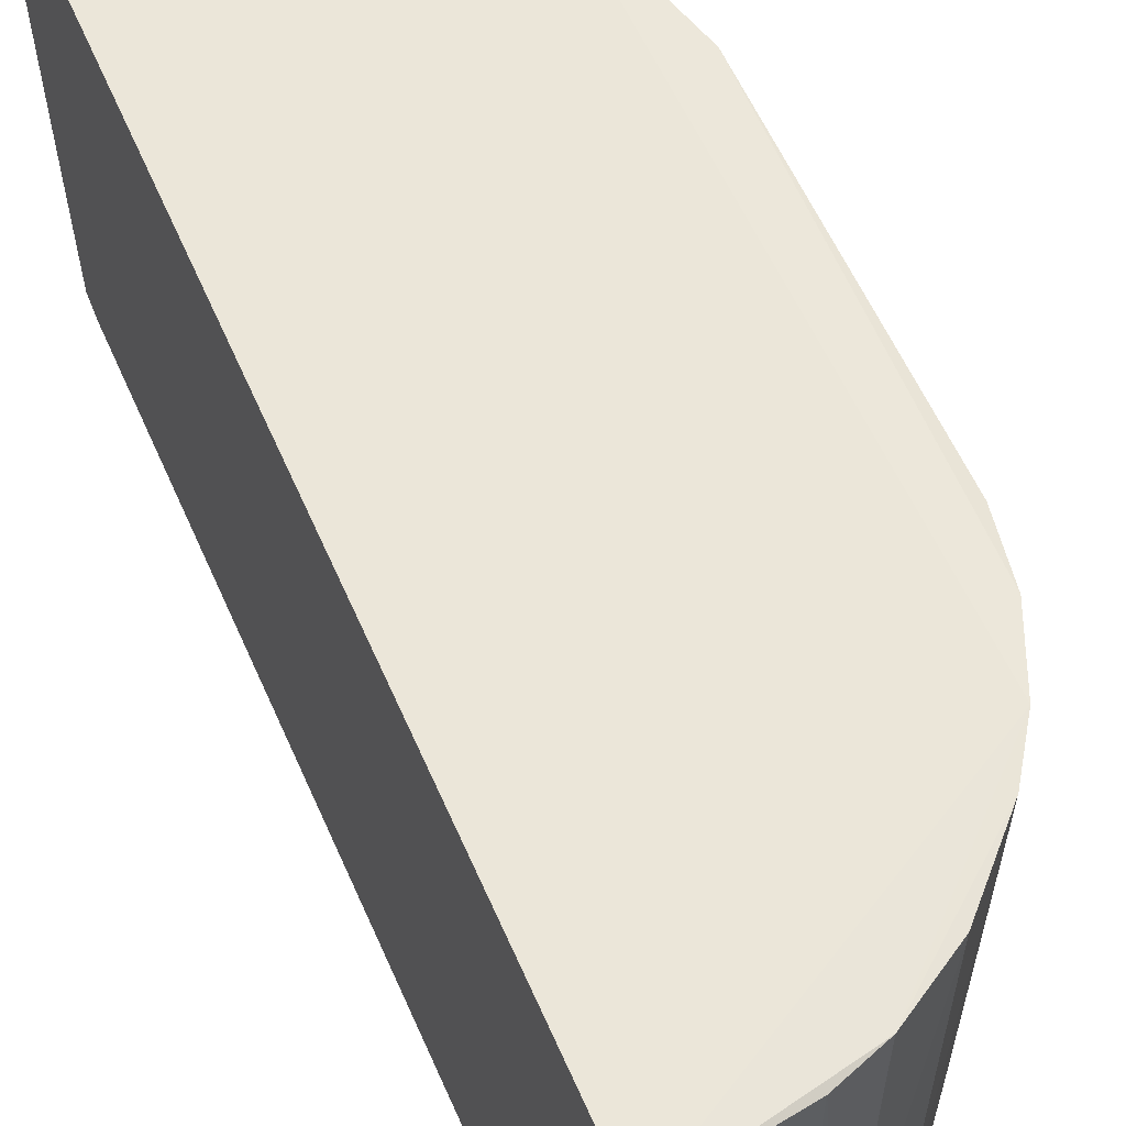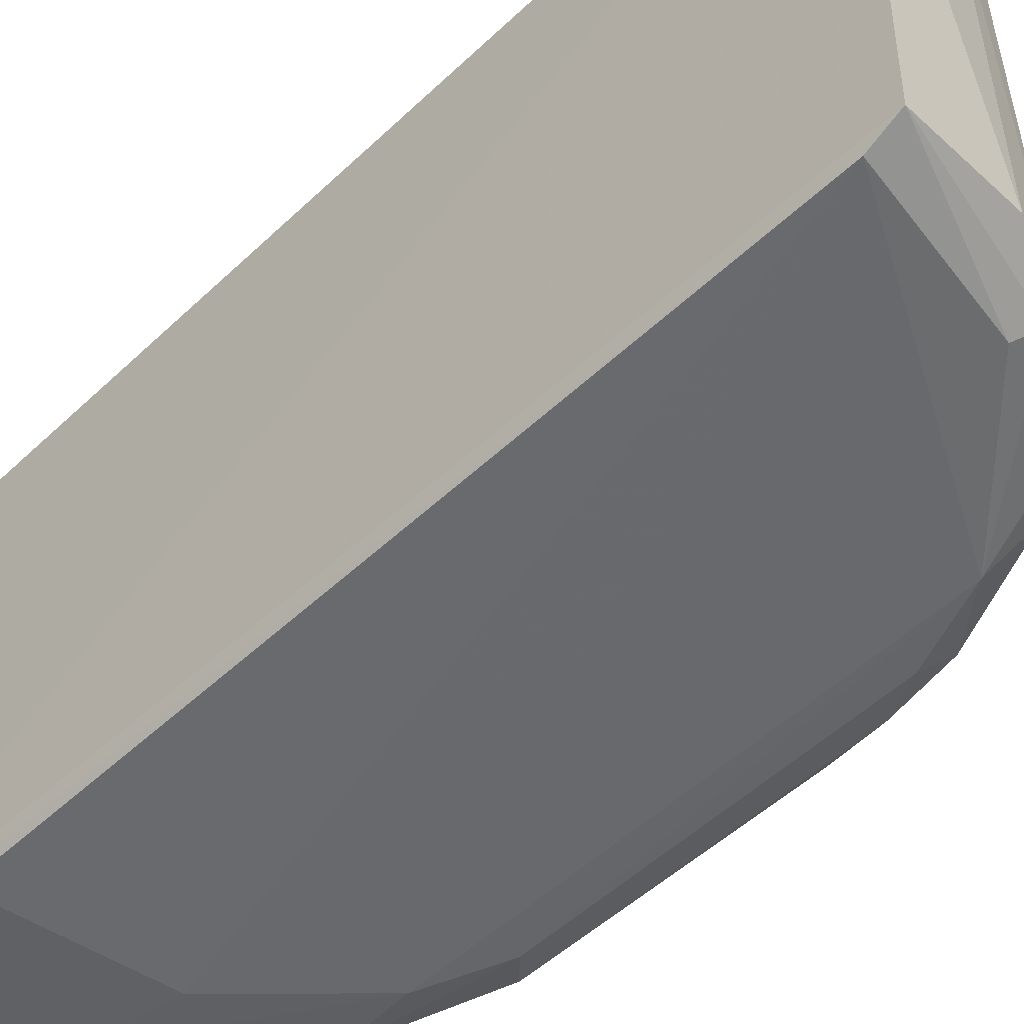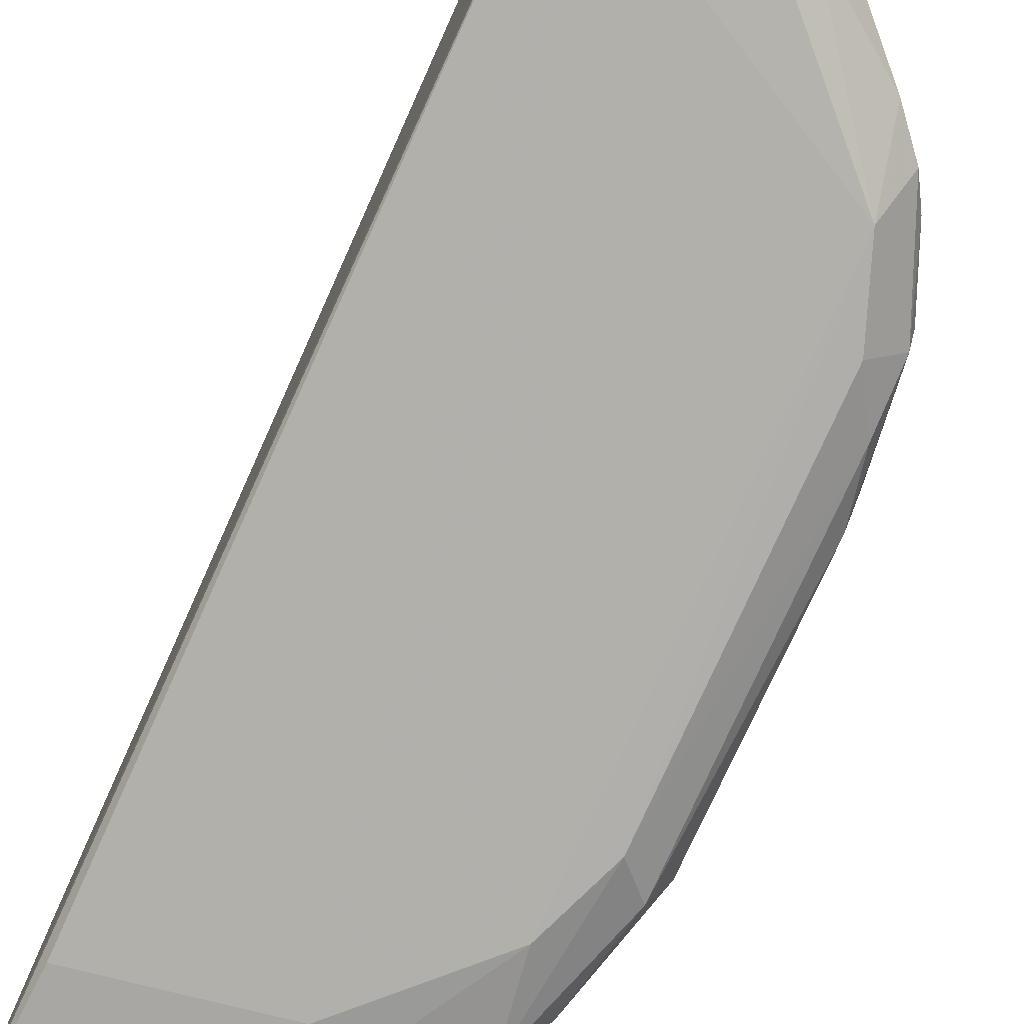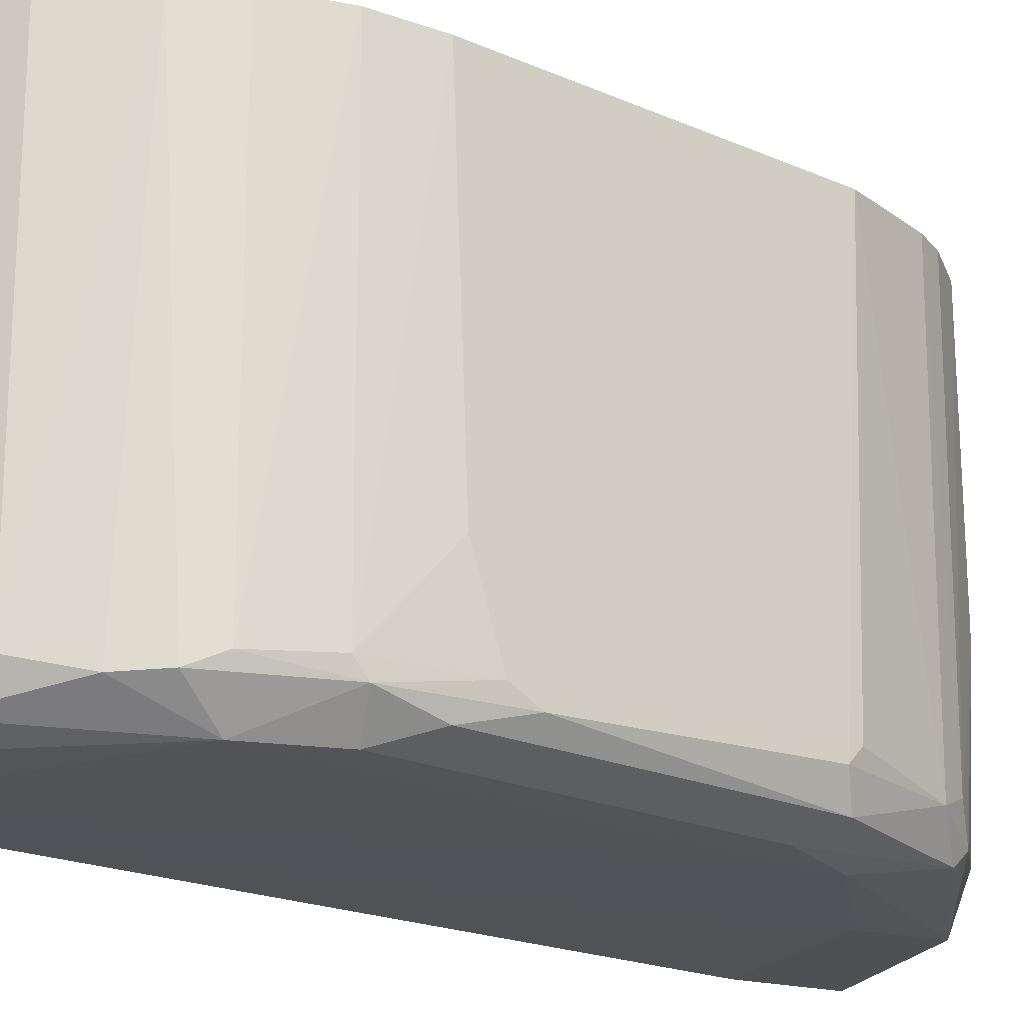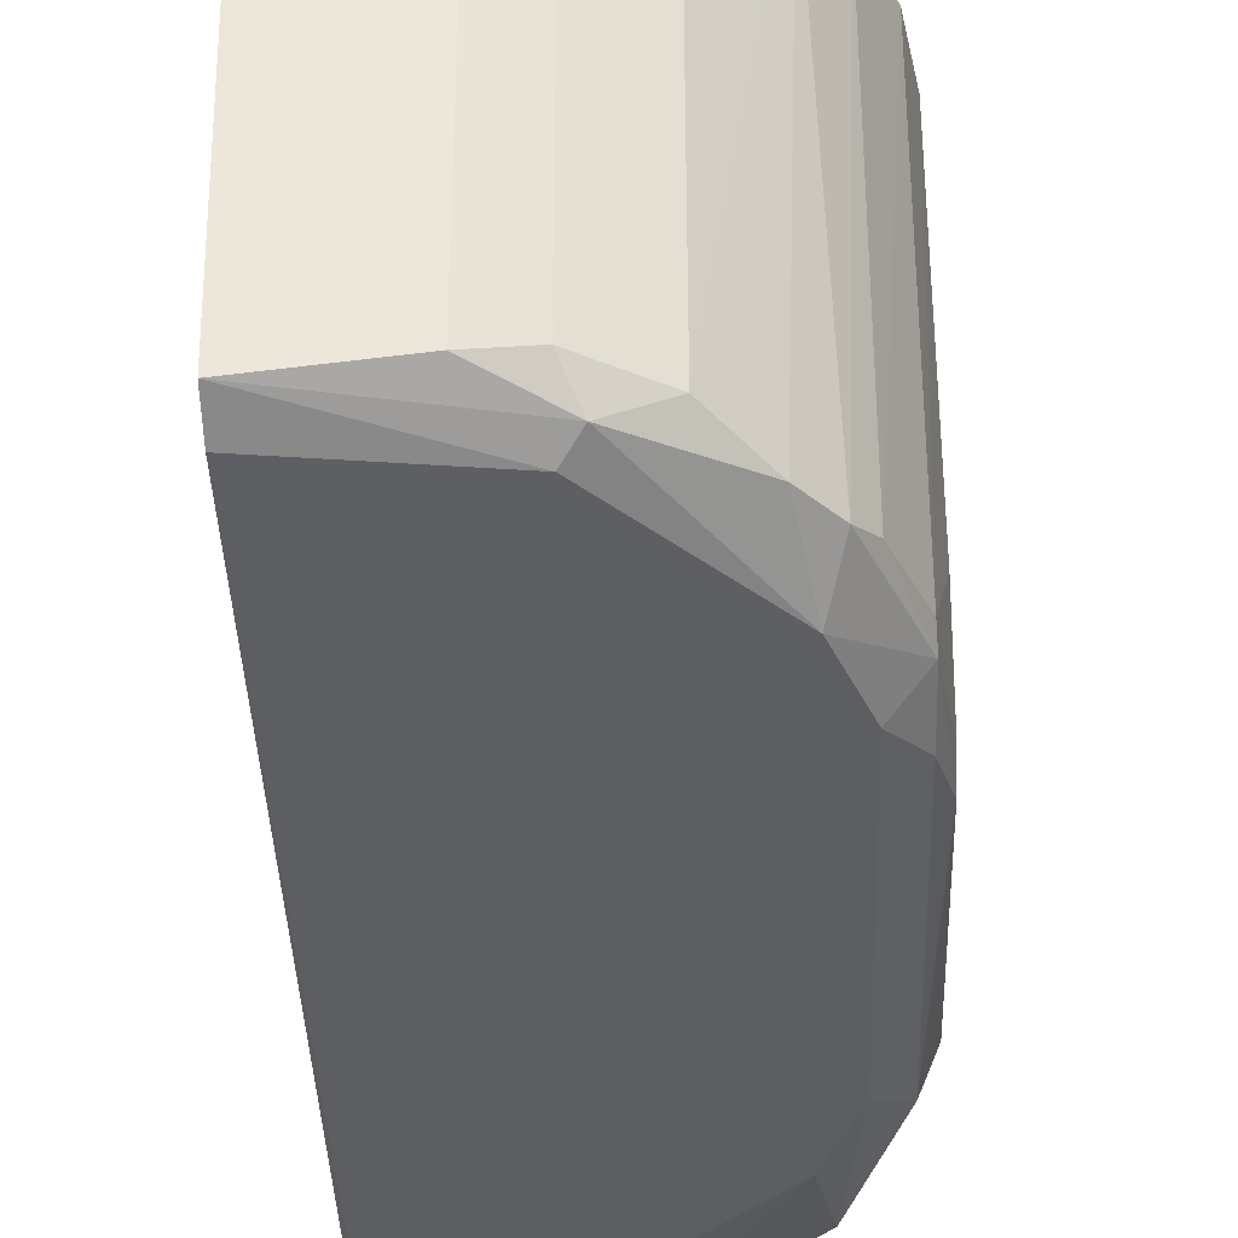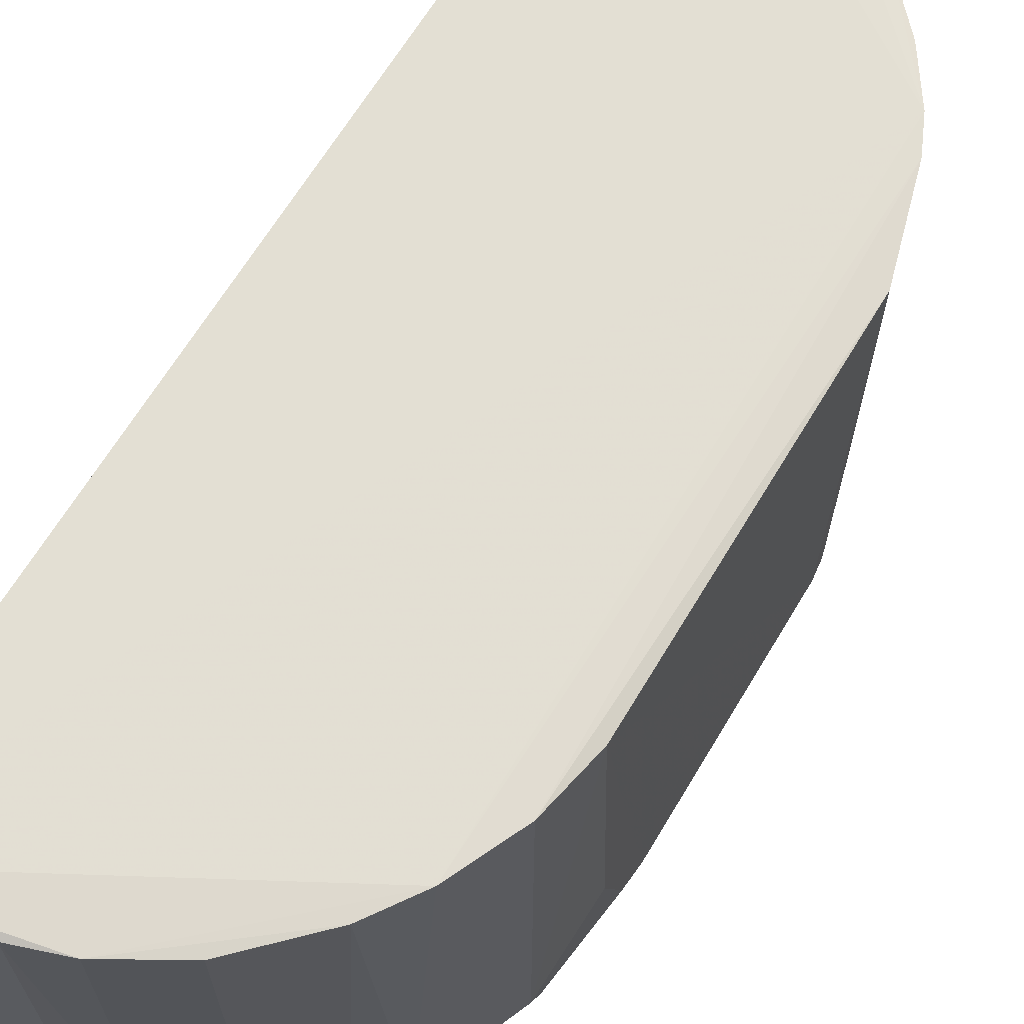
<metadata>
{"format":"obj","ext":"obj","renderer":"f3d","projection":"perspective","resolution":1024,"background":"white","views":[{"elev":59.0,"azim":156.3,"up":"+Z"},{"elev":-53.4,"azim":134.8,"up":"+Z"},{"elev":-78.8,"azim":155.5,"up":"+Z"},{"elev":-21.4,"azim":-127.7,"up":"+Z"},{"elev":-38.6,"azim":-178.2,"up":"+Z"},{"elev":66.8,"azim":-149.0,"up":"+Z"}]}
</metadata>
<code>
v -0.06535 -0.02106 -0.06016
v -0.01631 0.06828 -8.5e-05
v -0.01731 0.06559 -0.06773
v -0.017 -0.06777 -0.001046
v -0.06365 0.03455 -0.002507
v -0.01714 -0.06309 -0.06796
v -0.05952 -0.04009 -0.002474
v -0.05734 0.0467 -0.06452
v -0.03872 -0.05772 -0.06736
v -0.03869 0.0633 -0.001553
v -0.05949 0.03039 -0.06883
v -0.05741 -0.04 -0.06672
v -0.0387 0.06318 -0.06335
v -0.06528 -0.02305 -0.003122
v -0.0653 0.01967 -0.06215
v -0.03661 -0.06189 -0.001889
v -0.01741 0.06104 -0.06974
v -0.03022 -0.06434 -0.06326
v -0.05553 0.0497 -0.002081
v -0.04293 -0.05725 -0.06082
v -0.05542 -0.02774 -0.069
v -0.06531 0.02579 -0.003081
v -0.06338 0.03413 -0.0623
v -0.01784 -0.04668 -0.06913
v -0.01701 -0.06559 -0.06596
v -0.05328 -0.04831 -0.04189
v -0.04711 0.0579 -0.06287
v -0.03876 0.05776 -0.06907
v -0.06341 -0.02116 -0.06643
v -0.0613 -0.03542 -0.06225
v -0.04915 -0.0526 -0.002444
v -0.03235 0.06505 -0.06535
v -0.05976 0.04348 -0.002024
v -0.04714 0.0582 -0.002027
v -0.02152 -0.06717 -0.02925
v -0.05742 -0.04208 -0.06467
v -0.03228 0.06553 -0.001506
v -0.03236 -0.06423 -0.001776
v -0.05543 0.041 -0.06903
v -0.04084 -0.0424 -0.06907
v -0.06532 0.01563 -0.0642
v -0.06153 -0.03582 -0.002588
v -0.06543 -0.01908 -0.0623
v -0.05951 -0.01726 -0.06885
v -0.04084 0.06032 -0.06722
v -0.01716 -0.06735 -0.04212
v -0.0596 0.04309 -0.06278
v -0.05532 -0.04616 -0.002595
v -0.03664 -0.06158 -0.04197
v -0.06345 0.02396 -0.06648
v -0.05934 -0.0397 -0.06033
v -0.06529 0.02373 -0.04992
v -0.05333 0.05137 -0.06481
v -0.06348 0.03224 -0.06447
v -0.02147 -0.06731 -0.001283
f 38 35 55
f 4 2 7
f 4 7 16
f 9 18 20
f 9 12 21
f 14 5 22
f 22 5 23
f 17 6 24
f 3 2 25
f 2 4 25
f 9 6 25
f 17 3 25
f 6 17 25
f 18 9 25
f 3 17 28
f 14 1 30
f 29 12 30
f 16 7 31
f 20 16 31
f 26 20 31
f 2 3 32
f 7 2 33
f 2 10 33
f 19 8 33
f 10 19 33
f 10 13 34
f 19 10 34
f 13 27 34
f 27 19 34
f 12 9 36
f 9 20 36
f 20 26 36
f 30 12 36
f 10 2 37
f 13 10 37
f 2 32 37
f 32 13 37
f 18 35 38
f 17 21 39
f 28 17 39
f 6 9 40
f 9 21 40
f 21 17 40
f 24 6 40
f 17 24 40
f 22 15 41
f 5 14 42
f 14 30 42
f 7 33 42
f 33 5 42
f 1 14 43
f 14 22 43
f 30 1 43
f 29 30 43
f 22 41 43
f 41 29 43
f 21 12 44
f 12 29 44
f 11 39 44
f 39 21 44
f 27 13 45
f 3 28 45
f 32 3 45
f 13 32 45
f 28 39 45
f 25 4 46
f 18 25 46
f 4 35 46
f 35 18 46
f 23 5 47
f 5 33 47
f 33 8 47
f 31 7 48
f 26 31 48
f 16 20 49
f 20 18 49
f 38 16 49
f 18 38 49
f 29 41 50
f 44 29 50
f 11 44 50
f 36 26 51
f 30 36 51
f 42 30 51
f 7 42 51
f 48 7 51
f 26 48 51
f 15 22 52
f 23 15 52
f 22 23 52
f 8 19 53
f 19 27 53
f 39 8 53
f 27 45 53
f 45 39 53
f 15 23 54
f 8 39 54
f 39 11 54
f 41 15 54
f 23 47 54
f 47 8 54
f 11 50 54
f 50 41 54
f 4 16 55
f 35 4 55
f 16 38 55

</code>
